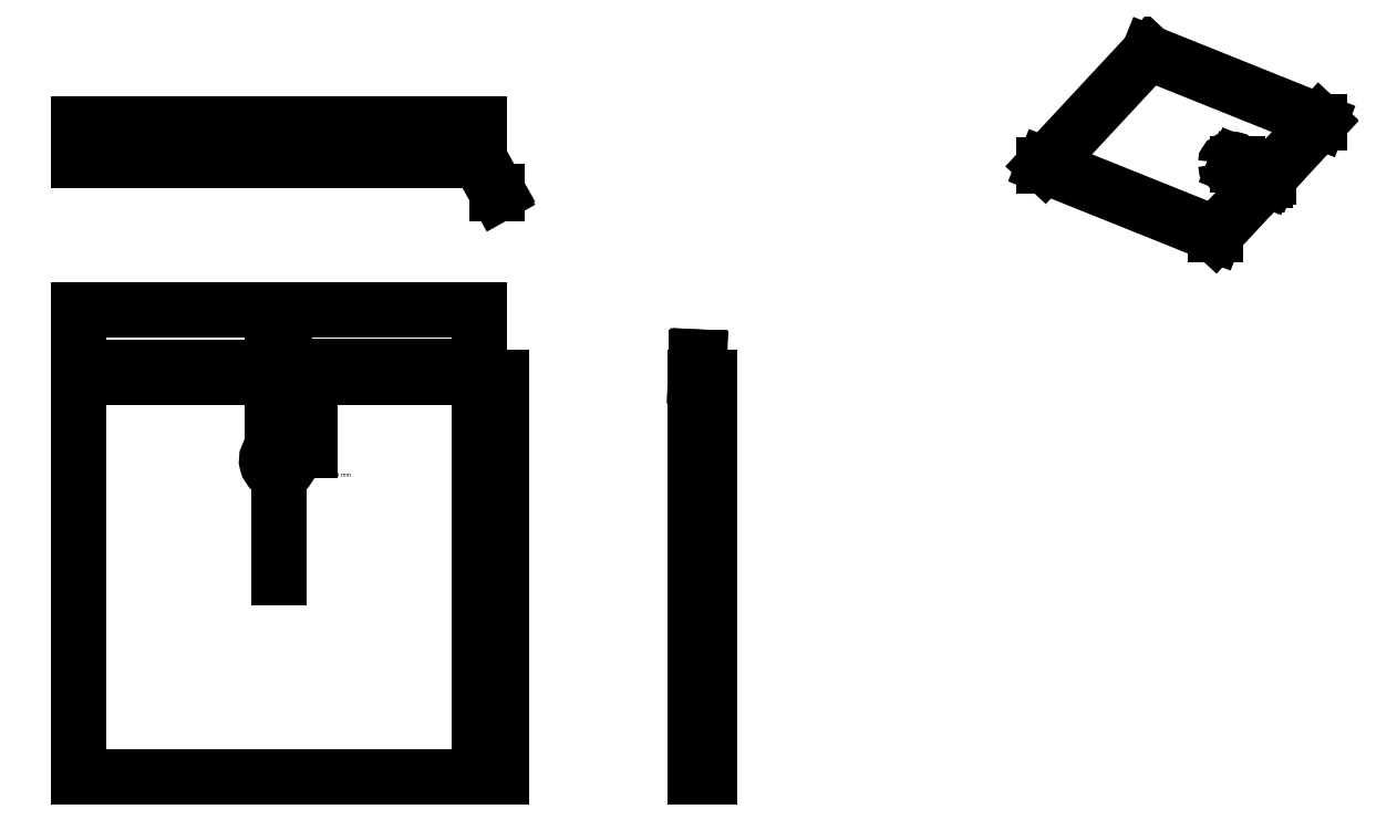
<metadata>
{"format":"dxf","ext":"dxf","renderer":"ezdxf+matplotlib","layout":"modelspace","background":"white","min_lineweight":24,"dpi":150}
</metadata>
<code>
0
SECTION
2
ENTITIES
0
LINE
8
ProjItem012
10
290
20
523
30
0
11
450
21
523
31
0
0
LINE
8
ProjItem012
10
450
20
523
30
0
11
450
21
193
31
0
0
LINE
8
ProjItem012
10
450
20
193
30
0
11
120
21
193
31
0
0
LINE
8
ProjItem012
10
120
20
193
30
0
11
120
21
523
31
0
0
LINE
8
ProjItem012
10
120
20
523
30
0
11
280
21
523
31
0
0
LINE
8
ProjItem012
10
280
20
523
30
0
11
280
21
463
31
0
0
ARC
8
ProjItem012
10
285
20
454.4
30
0
40
10
50
120
51
60
0
LINE
8
ProjItem012
10
290
20
523
30
0
11
290
21
463
31
0
0
LINE
8
ProjItem013
10
450
20
701.8
30
0
11
450
21
704.3
31
0
0
LINE
8
ProjItem013
10
120
20
701.8
30
0
11
120
21
704.3
31
0
0
LINE
8
ProjItem013
10
450
20
701.8
30
0
11
120
21
701.8
31
0
0
LINE
8
ProjItem013
10
450
20
704.3
30
0
11
120
21
704.3
31
0
0
LINE
8
ProjItem014
10
628.8
20
193
30
0
11
631.3
21
193
31
0
0
LINE
8
ProjItem014
10
628.8
20
523
30
0
11
631.3
21
523
31
0
0
LINE
8
ProjItem014
10
628.8
20
193
30
0
11
628.8
21
523
31
0
0
LINE
8
ProjItem014
10
631.3
20
193
30
0
11
631.3
21
523
31
0
0
DIMENSION
8
Dimension
2
*Dimension
10
205.8
20
530.9
30
0
11
205.8
21
535.9
31
0
70
1
1
160 mm
3
STANDARD
13
120
23
523
33
0
14
280
24
523
34
0
0
DIMENSION
8
Dimension024
2
*Dimension024
10
370
20
532.2
30
0
11
370
21
537.2
31
0
70
1
1
160 mm
3
STANDARD
13
290
23
523
33
0
14
450
24
523
34
0
0
DIMENSION
8
Dimension025
2
*Dimension025
10
292.7
20
578.5
30
0
11
292.7
21
583.5
31
0
70
1
1
330 mm
3
STANDARD
13
120
23
523
33
0
14
450
24
523
34
0
0
DIMENSION
8
Dimension026
2
*Dimension026
10
286.3
20
557.6
30
0
11
286.3
21
552.6
31
0
70
1
1
10 mm
3
STANDARD
13
290
23
523
33
0
14
280
24
523
34
0
0
DIMENSION
8
Dimension027
2
*Dimension027
10
310.5
20
491.1
30
0
11
305.5
21
491.1
31
0
70
1
1
60 mm
3
STANDARD
13
290
23
523
33
0
14
290
24
463
34
0
0
DIMENSION
8
Dimension028
2
*Dimension028
10
285
20
444.4
30
0
11
327.2
21
440.8
31
0
70
3
1
⌀20 mm
3
STANDARD
15
285
25
358
35
0
40
0
0
DIMENSION
8
Dimension029
2
*Dimension029
10
468.9
20
362.5
30
0
11
463.9
21
362.5
31
0
70
1
1
330 mm
3
STANDARD
13
450
23
523
33
0
14
450
24
193
34
0
0
DIMENSION
8
Dimension030
2
*Dimension030
10
640.4
20
361.9
30
0
11
645.4
21
361.9
31
0
70
1
1
330 mm
3
STANDARD
13
631.3
23
193
33
0
14
631.3
24
523
34
0
0
DIMENSION
8
Dimension031
2
*Dimension031
10
632
20
539.6
30
0
11
632
21
544.6
31
0
70
1
1
2.5 mm
3
STANDARD
13
628.8
23
523
33
0
14
631.3
24
523
34
0
0
LINE
8
View018
10
1099
20
685.4
30
0
11
1099
21
686.4
31
0
0
LINE
8
View018
10
1057
20
640.6
30
0
11
1057
21
641.5
31
0
0
LINE
8
View018
10
1099
20
685.4
30
0
11
1057
21
640.6
31
0
0
LINE
8
View018
10
1099
20
686.4
30
0
11
1057
21
641.5
31
0
0
LINE
8
View018
10
916.5
20
697.1
30
0
11
916.5
21
698.1
31
0
0
LINE
8
View018
10
1057
20
640.6
30
0
11
916.5
21
697.1
31
0
0
LINE
8
View018
10
1057
20
641.5
30
0
11
916.5
21
698.1
31
0
0
LINE
8
View018
10
916.5
20
698.1
30
0
11
1003
21
790.6
31
0
0
LINE
8
View018
10
1143
20
733.1
30
0
11
1143
21
734
31
0
0
LINE
8
View018
10
1003
20
790.6
30
0
11
1143
21
734
31
0
0
LINE
8
View018
10
1102
20
688.2
30
0
11
1102
21
689.2
31
0
0
LINE
8
View018
10
1143
20
733.1
30
0
11
1102
21
688.2
31
0
0
LINE
8
View018
10
1143
20
734
30
0
11
1102
21
689.2
31
0
0
LINE
8
View018
10
1076
20
698.5
30
0
11
1076
21
699.5
31
0
0
LINE
8
View018
10
1102
20
688.2
30
0
11
1076
21
698.5
31
0
0
LINE
8
View018
10
1102
20
689.2
30
0
11
1076
21
699.5
31
0
0
ELLIPSE
8
View018
10
1071
20
698.6
30
0
11
5
21
-5.245e-15
31
0
40
0.6571
41
0.02501
42
2.998
0
ELLIPSE
8
View018
10
1071
20
699.5
30
0
11
5
21
-5.245e-15
31
0
40
0.6571
41
6.258
42
0
0
ELLIPSE
8
View018
10
1071
20
699.5
30
0
11
5
21
-5.245e-15
31
0
40
0.6571
41
4.441e-16
42
3.142
0
ELLIPSE
8
View018
10
1071
20
699.5
30
0
11
5
21
-5.245e-15
31
0
40
0.6571
41
3.142
42
5.211
0
LINE
8
View018
10
1099
20
686.4
30
0
11
1073
21
696.6
31
0
0
DIMENSION
8
Dimension038
2
*Dimension038
10
281.3
20
732.1
30
0
11
281.3
21
727.1
31
0
70
1
1
330 mm
3
STANDARD
13
450
23
704.3
33
0
14
120
24
704.3
34
0
0
DIMENSION
8
Dimension039
2
*Dimension039
10
465.5
20
674.1
30
0
11
460.5
21
674.1
31
0
70
1
1
2.5 mm
3
STANDARD
13
450
23
704.3
33
0
14
450
24
701.8
34
0
0
ENDSEC
0
EOF

</code>
